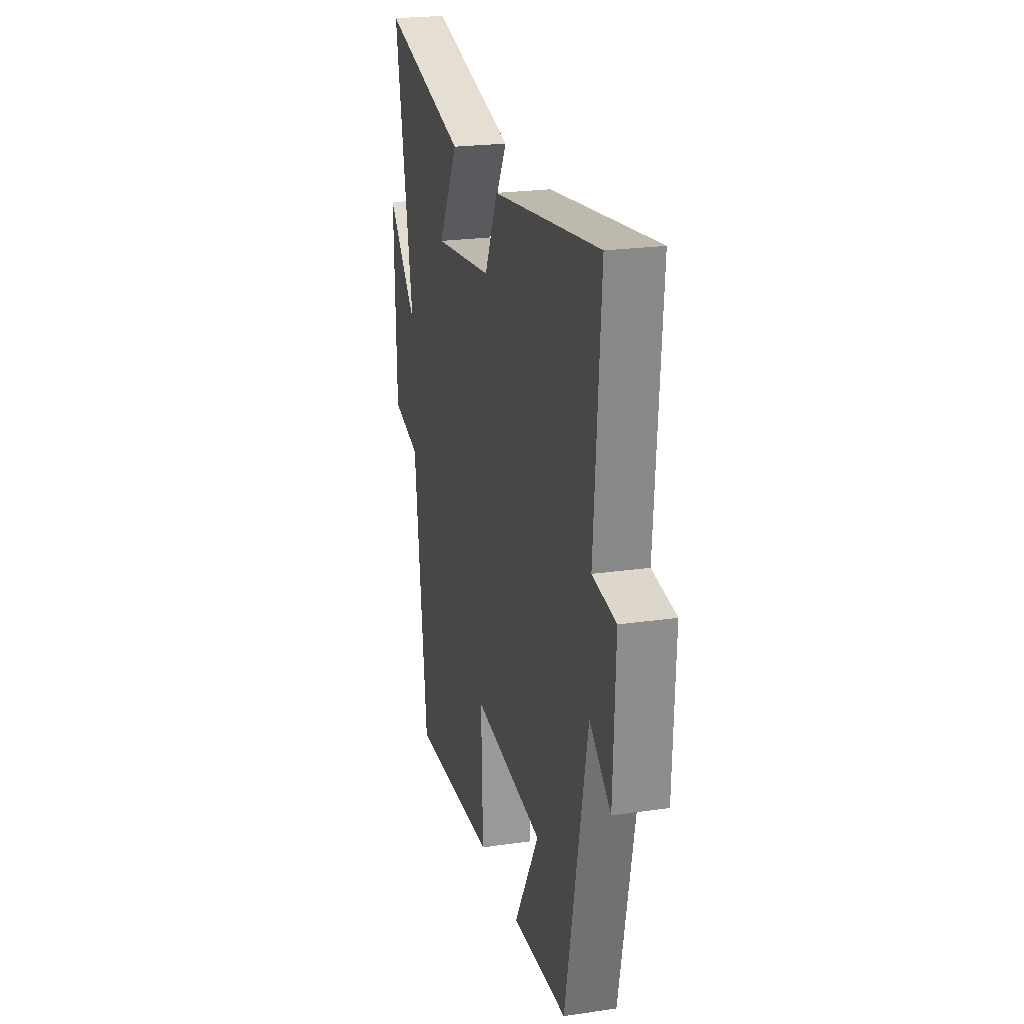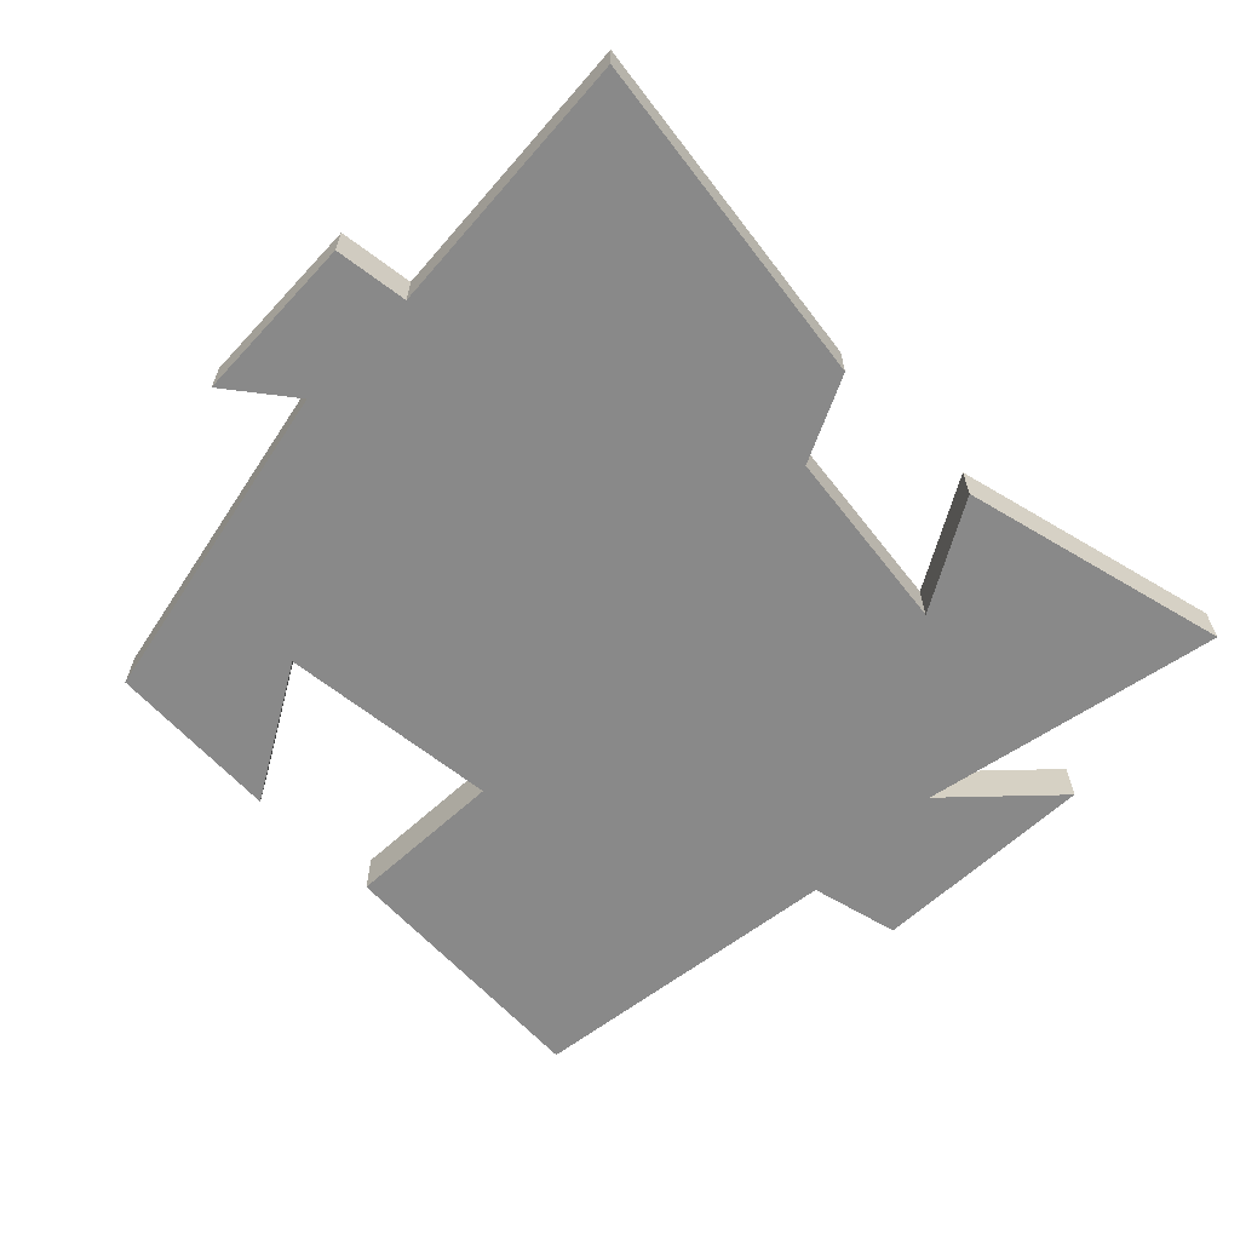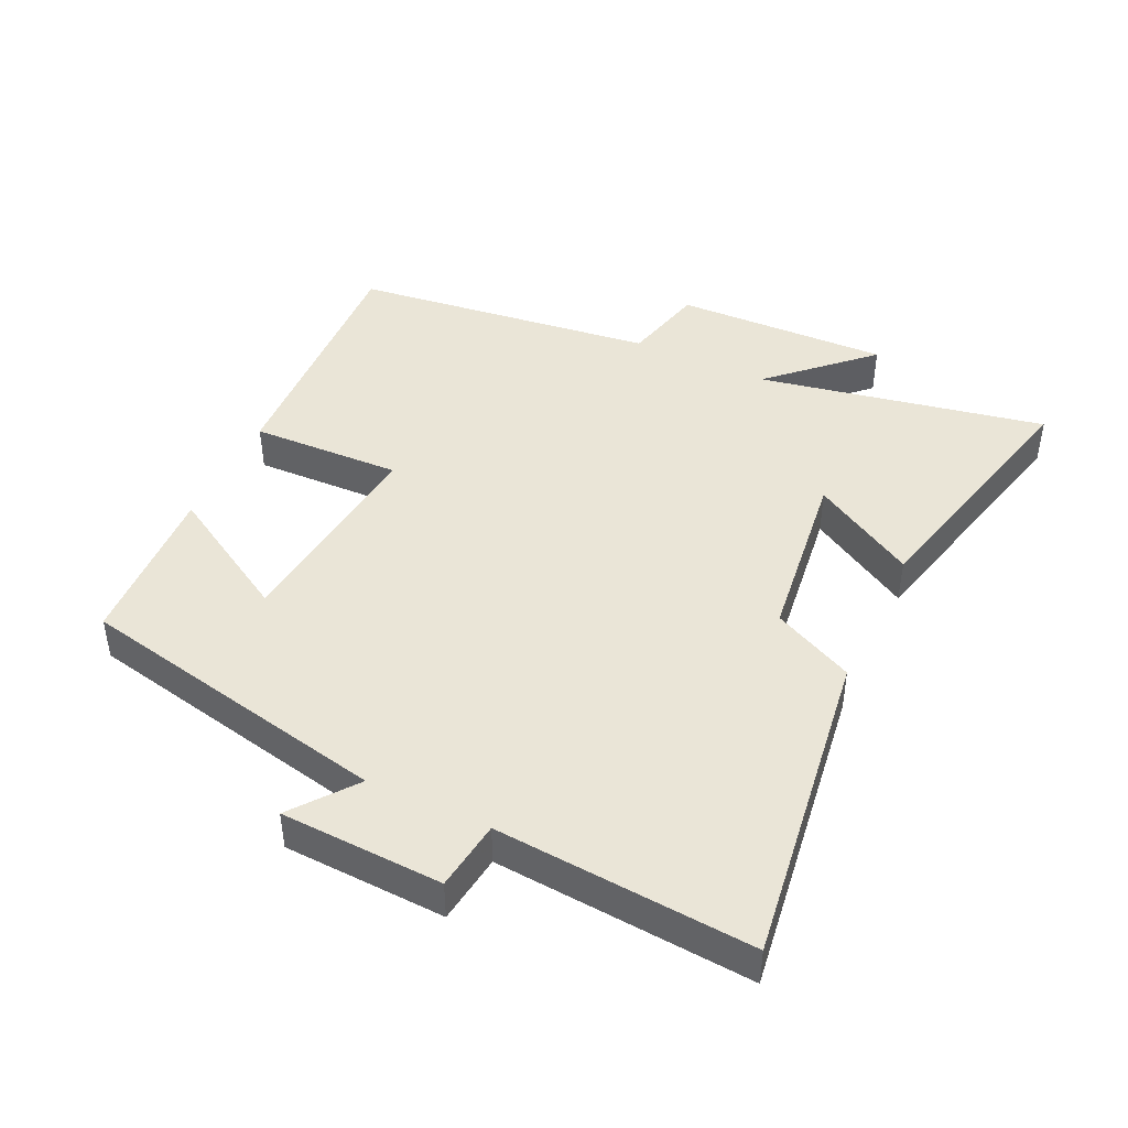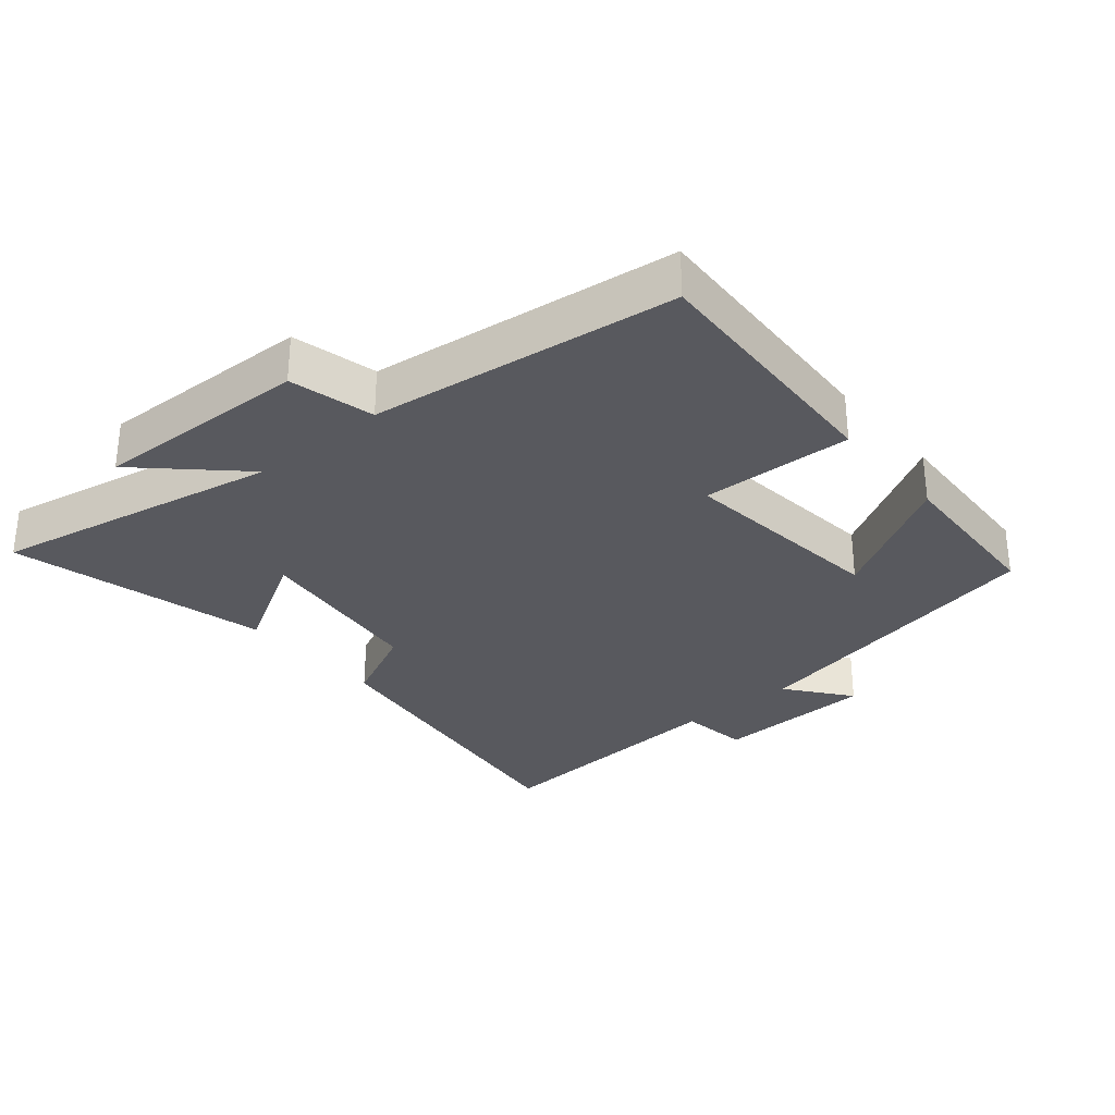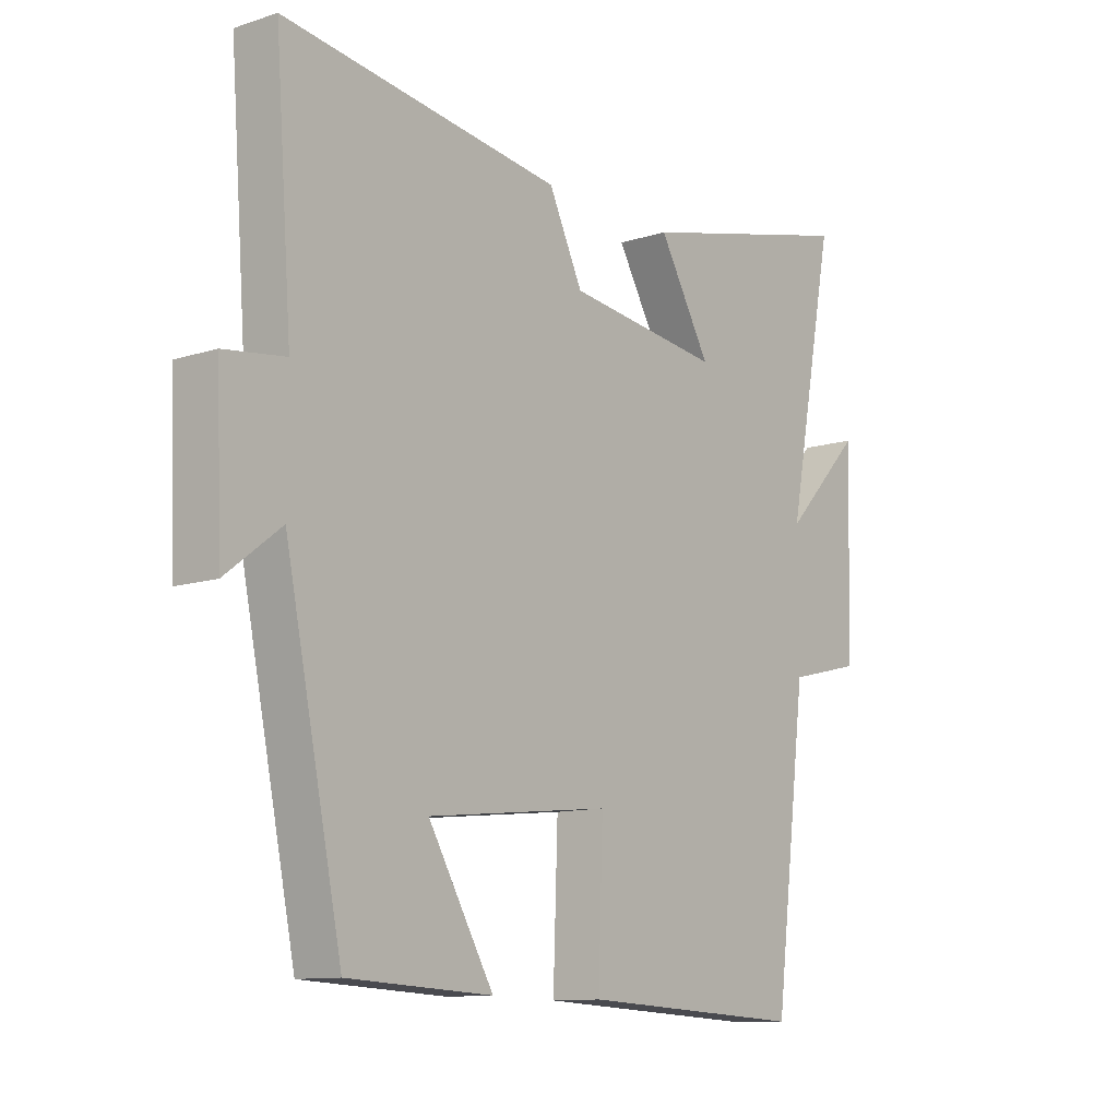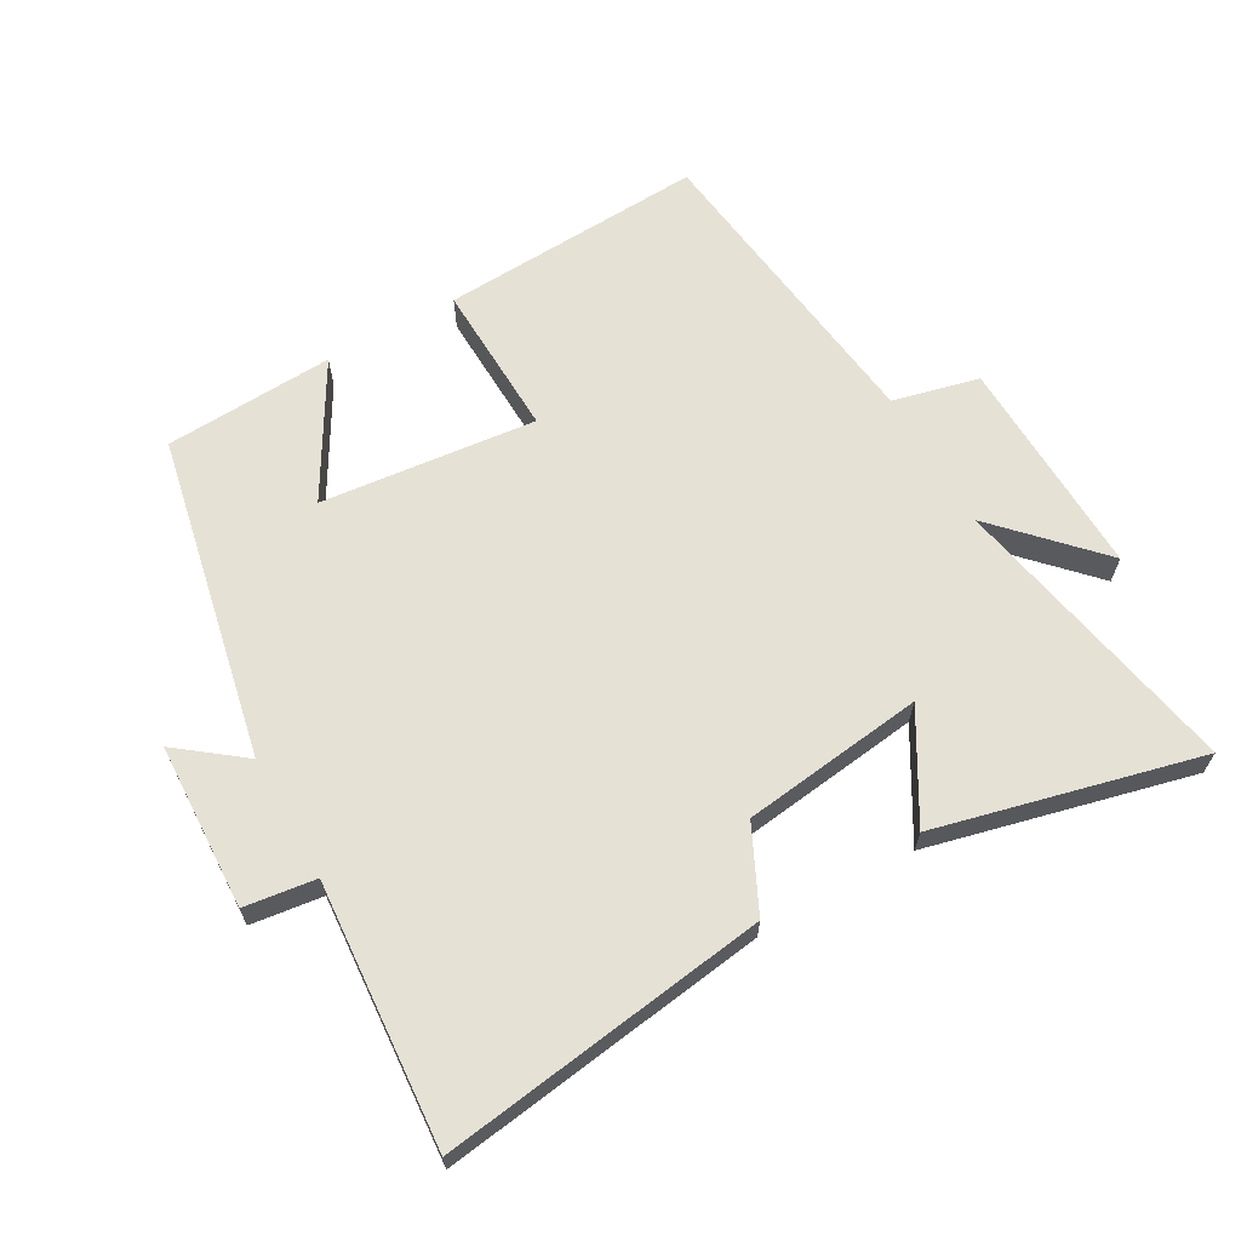
<metadata>
{"format":"obj","ext":"obj","renderer":"f3d","projection":"perspective","resolution":1024,"background":"white","views":[{"elev":23.0,"azim":-103.9,"up":"+Z"},{"elev":-63.1,"azim":-45.0,"up":"+Y"},{"elev":44.2,"azim":-64.7,"up":"+Y"},{"elev":-30.4,"azim":130.2,"up":"+Y"},{"elev":-11.2,"azim":-51.5,"up":"+Z"},{"elev":64.9,"azim":-29.5,"up":"+Y"}]}
</metadata>
<code>
v 0.442 0.07 -0.52
v 0.049 0.07 -0.5
v 0.057 0.07 -0.27
v -0.263 0.07 -0.304
v -0.149 0.07 -0.5
v -0.401 0.07 -0.487
v -0.5 0.07 -0.008
v -0.596 0.07 -0.082
v -0.606 0.07 0.164
v -0.5 0.07 0.178
v -0.529 0.07 0.567
v -0.044 0.07 0.5
v 0.015 0.07 0.377
v 0.285 0.07 0.343
v 0.194 0.07 0.5
v 0.585 0.07 0.596
v 0.5 0.07 0.158
v 0.638 0.07 0.303
v 0.628 0.07 -0.025
v 0.5 0.07 -0.056
v 0.442 0 -0.52
v 0.049 0 -0.5
v 0.057 0 -0.27
v -0.263 0 -0.304
v -0.149 0 -0.5
v -0.401 0 -0.487
v -0.5 0 -0.008
v -0.596 0 -0.082
v -0.606 0 0.164
v -0.5 0 0.178
v -0.529 0 0.567
v -0.044 0 0.5
v 0.015 0 0.377
v 0.285 0 0.343
v 0.194 0 0.5
v 0.585 0 0.596
v 0.5 0 0.158
v 0.638 0 0.303
v 0.628 0 -0.025
v 0.5 0 -0.056
f 17 18 19 20
f 17 20 1 2
f 14 15 16 17
f 13 14 17
f 10 11 12 13
f 10 13 17
f 7 8 9 10
f 4 5 6 7
f 3 4 7 10
f 17 2 3
f 3 10 17
f 40 39 38 37
f 22 21 40 37
f 37 36 35 34
f 37 34 33
f 33 32 31 30
f 37 33 30
f 30 29 28 27
f 27 26 25 24
f 30 27 24 23
f 23 22 37
f 37 30 23
f 1 21 22 2
f 2 22 23 3
f 3 23 24 4
f 4 24 25 5
f 5 25 26 6
f 6 26 27 7
f 7 27 28 8
f 8 28 29 9
f 9 29 30 10
f 10 30 31 11
f 11 31 32 12
f 12 32 33 13
f 13 33 34 14
f 14 34 35 15
f 15 35 36 16
f 16 36 37 17
f 17 37 38 18
f 18 38 39 19
f 19 39 40 20
f 20 40 21 1

</code>
